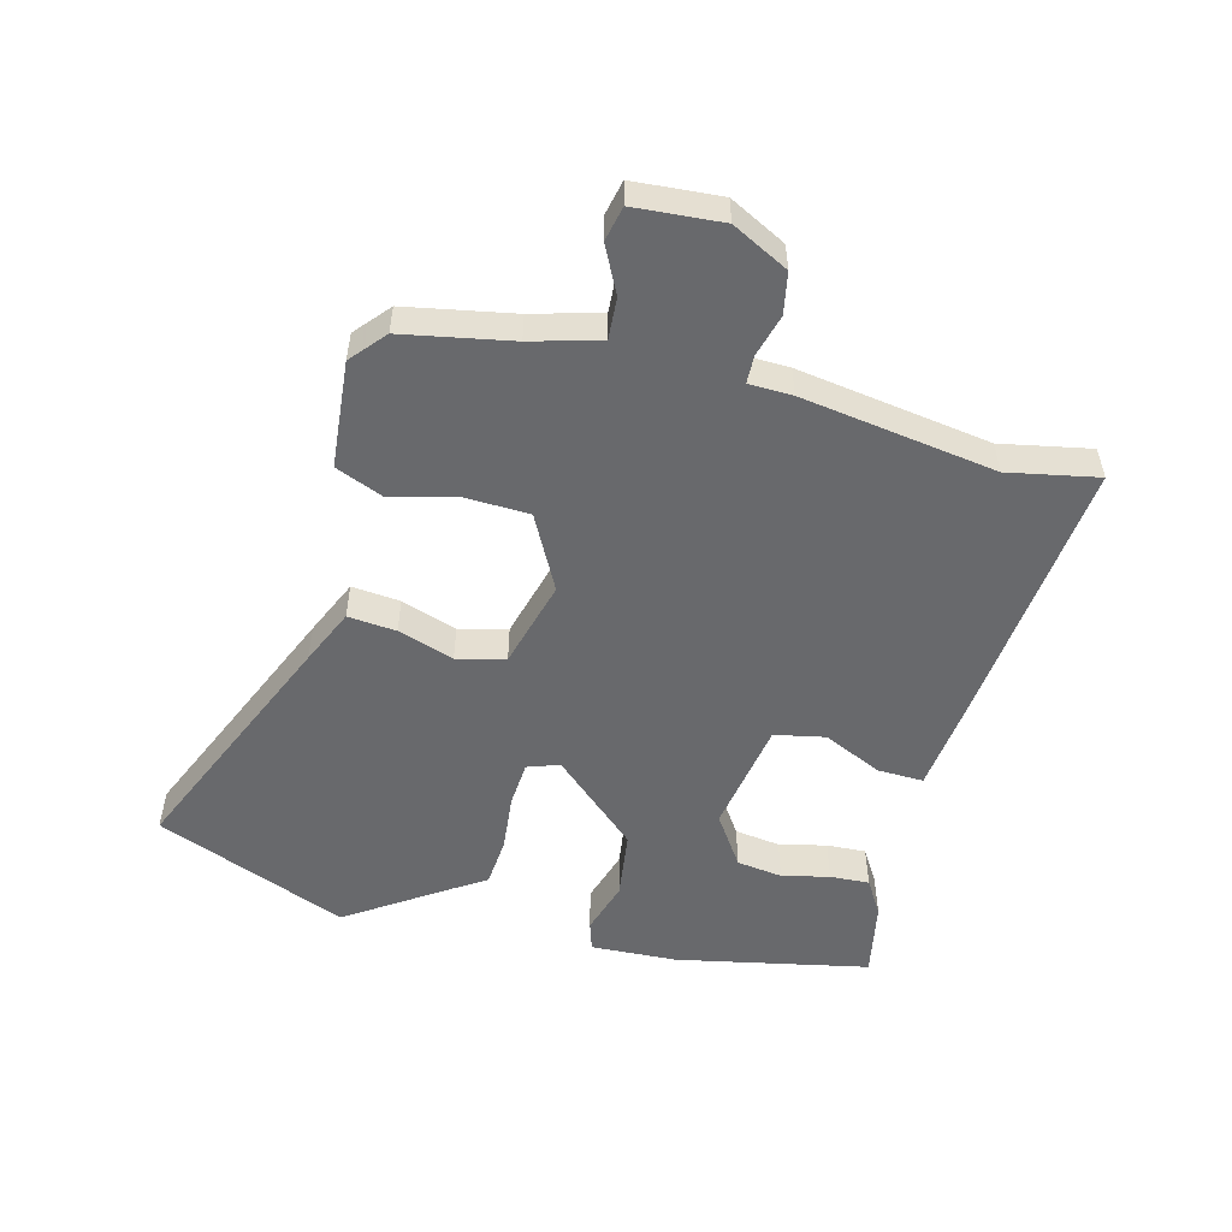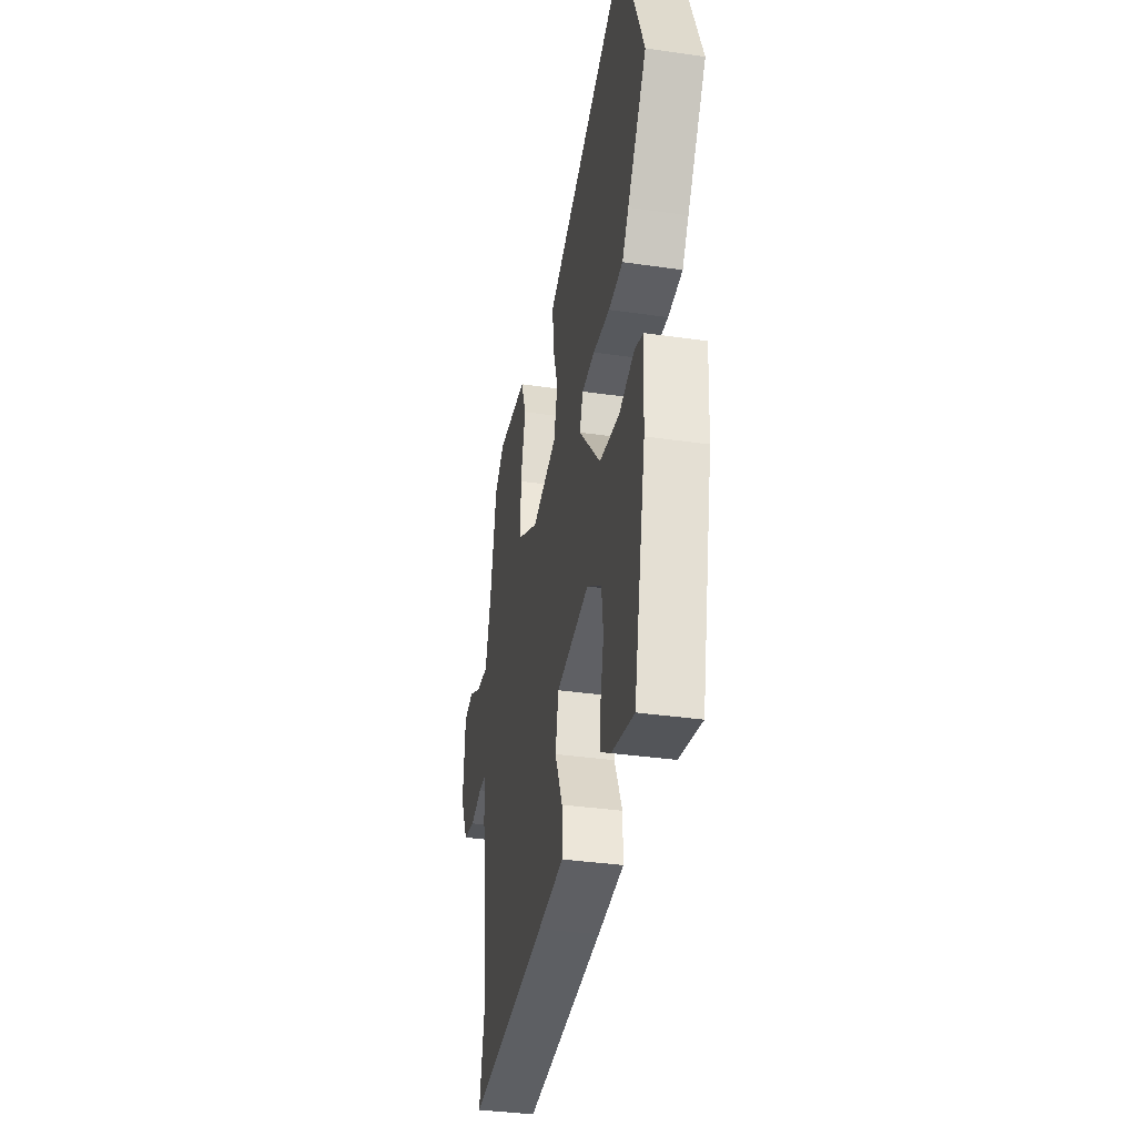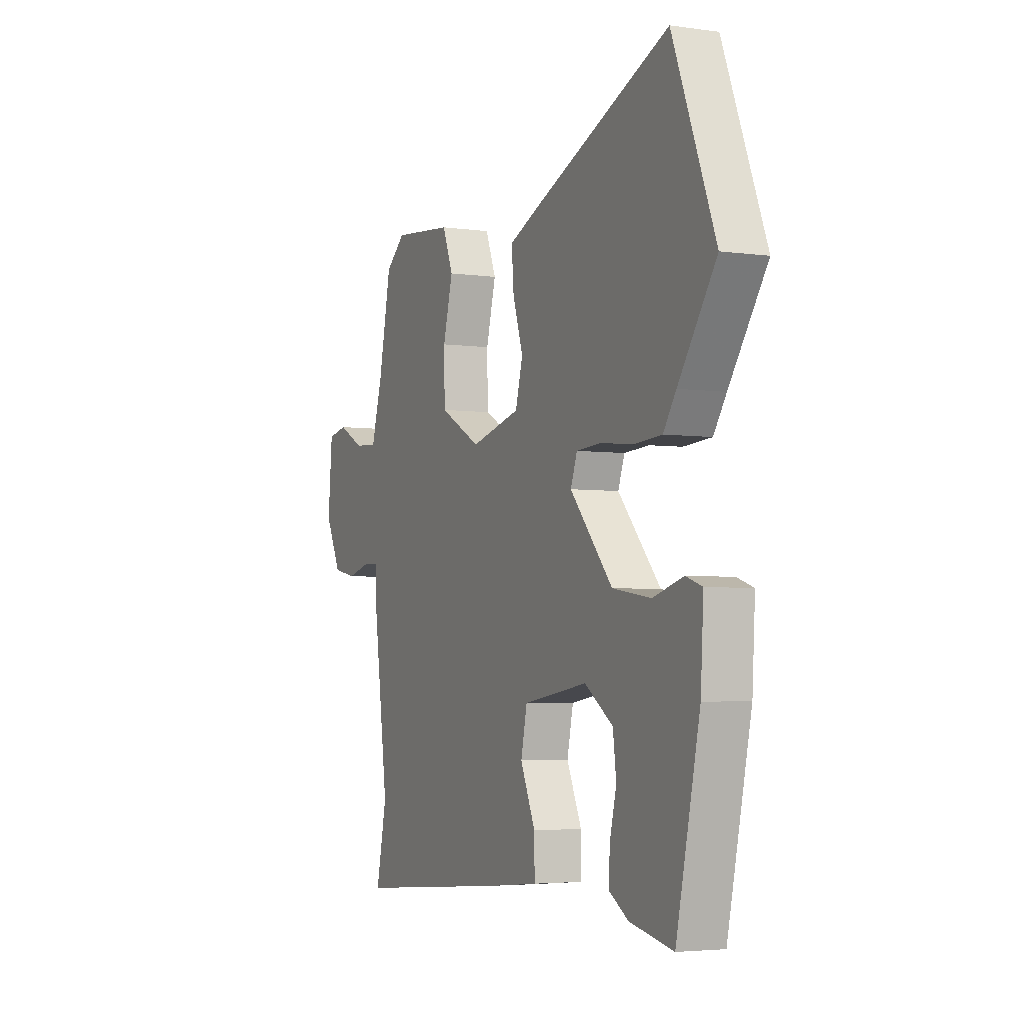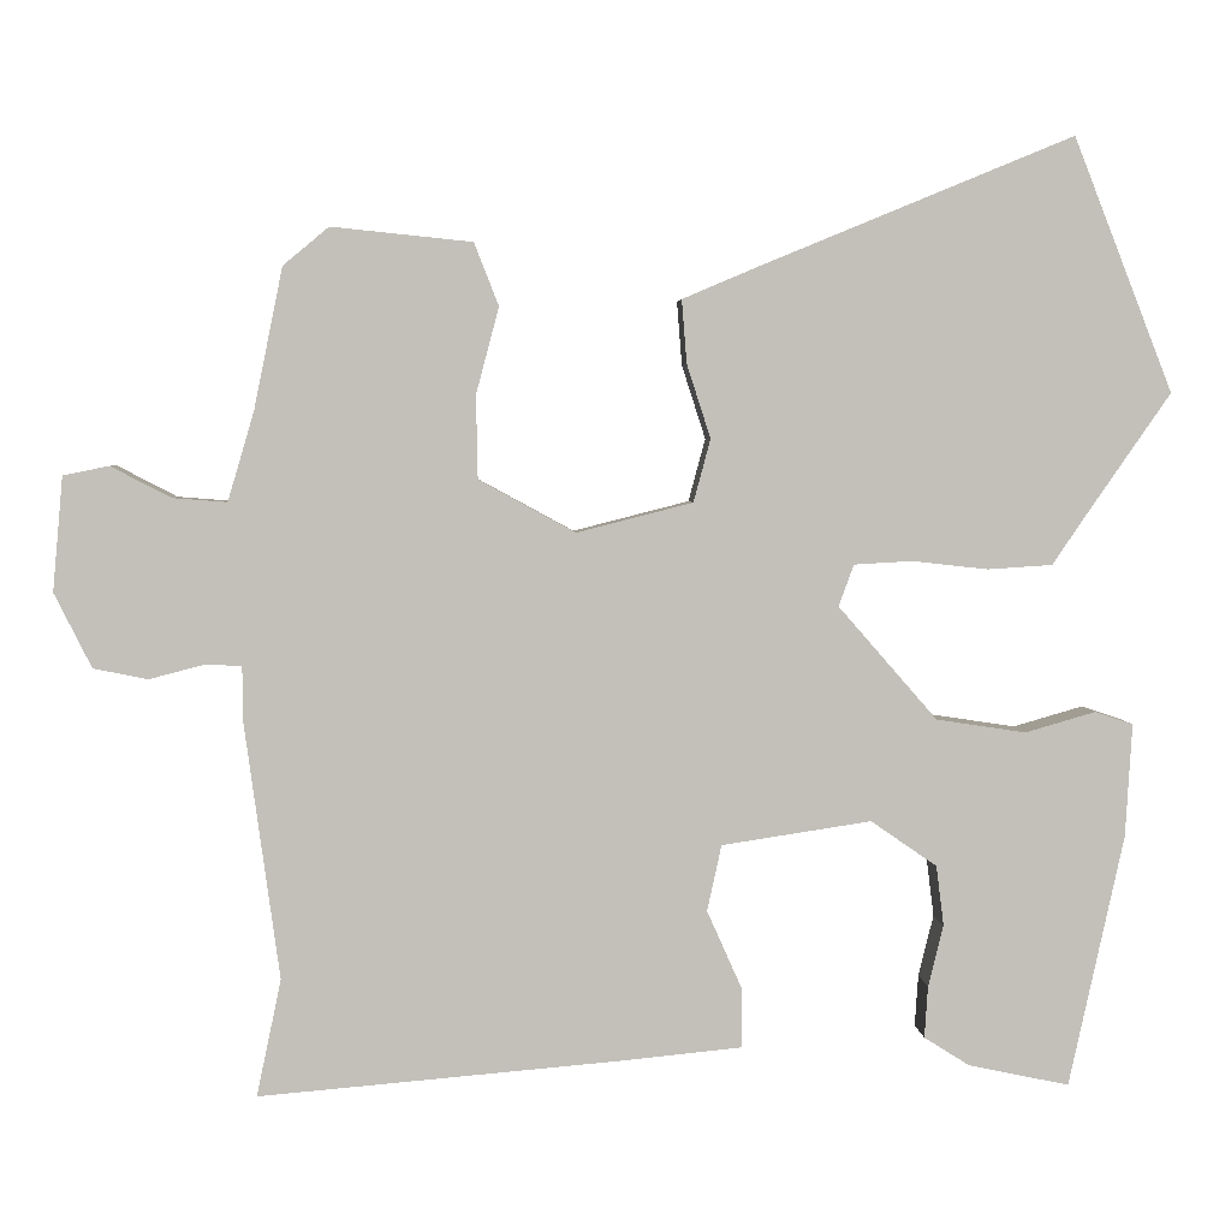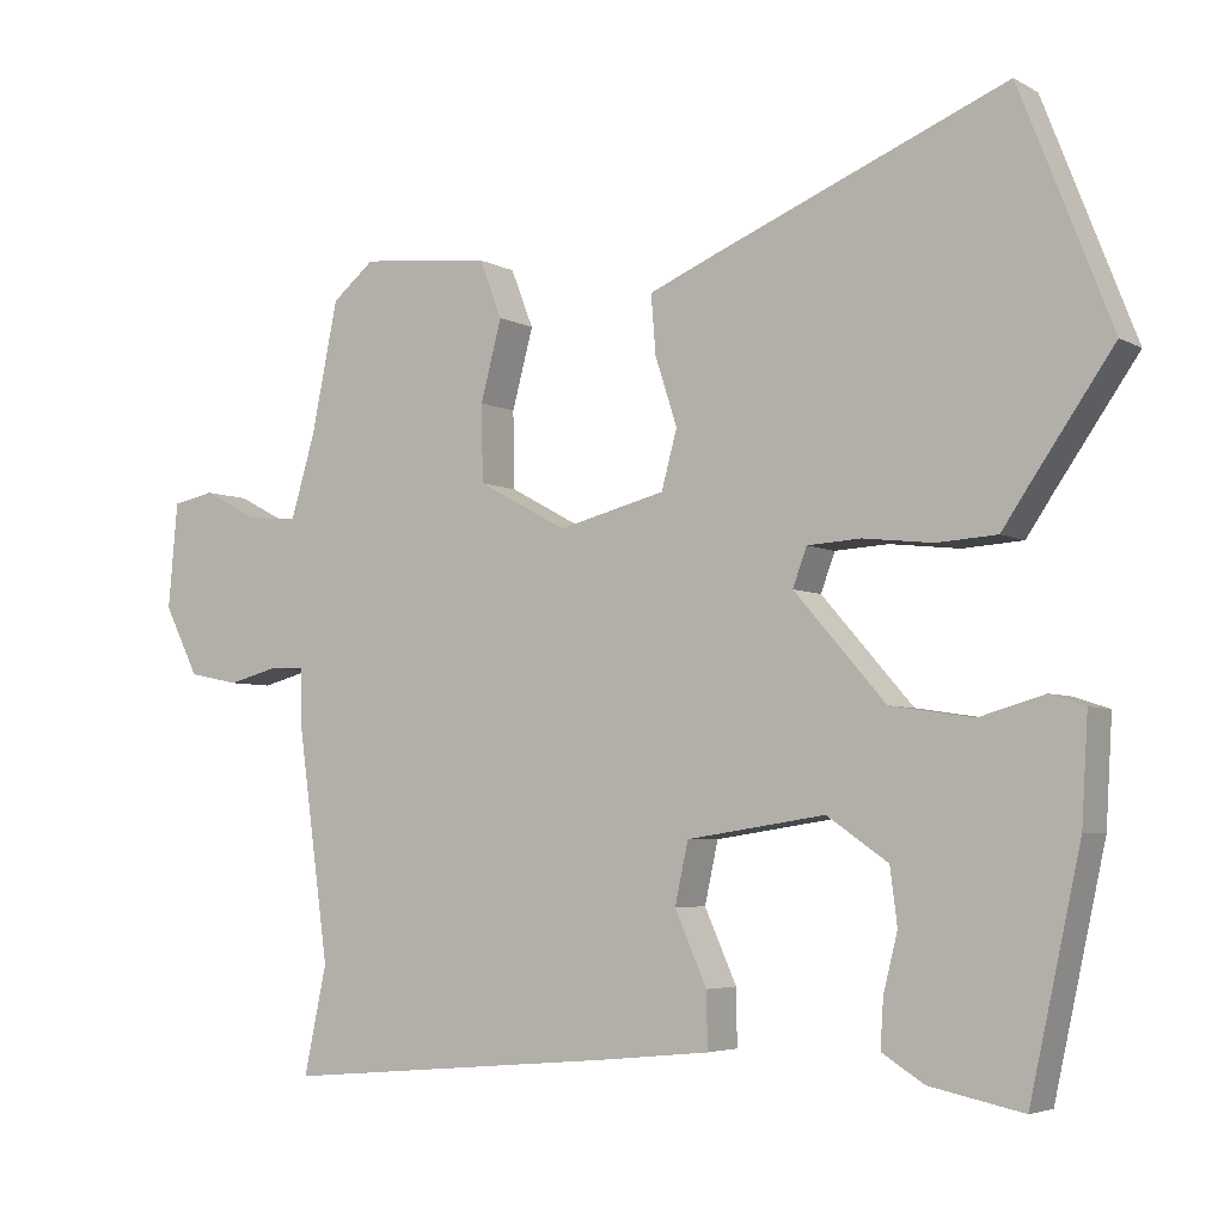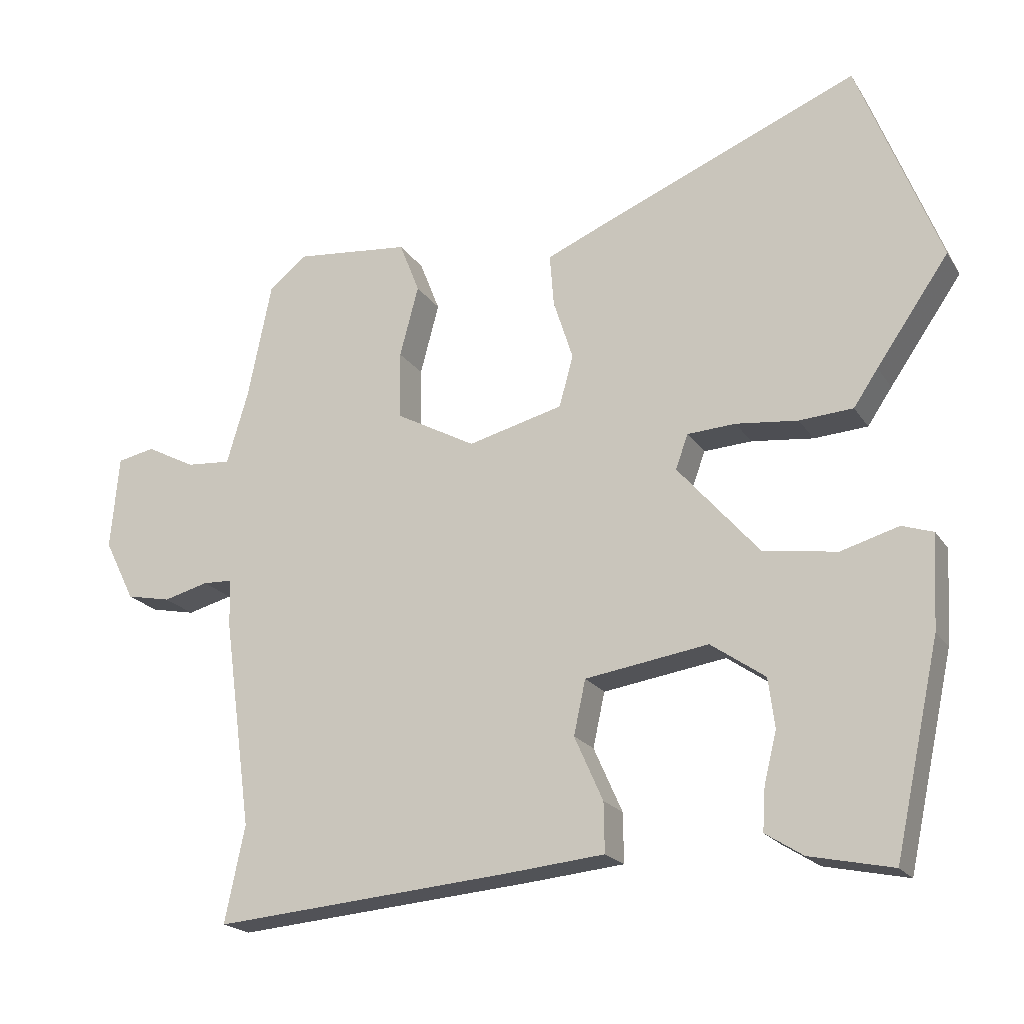
<metadata>
{"format":"obj","ext":"obj","renderer":"f3d","projection":"perspective","resolution":1024,"background":"white","views":[{"elev":-52.7,"azim":74.6,"up":"+Y"},{"elev":-35.7,"azim":-100.8,"up":"+Z"},{"elev":-4.1,"azim":-114.8,"up":"+Z"},{"elev":3.6,"azim":176.7,"up":"+Z"},{"elev":-4.7,"azim":-148.7,"up":"+Z"},{"elev":-20.1,"azim":-156.3,"up":"+Z"}]}
</metadata>
<code>
v 0.473 0.07 -0.371
v 0.502 0.07 -0.509
v 0.072 0.07 -0.472
v -0.069 0.07 -0.458
v -0.068 0.07 -0.387
v -0.027 0.07 -0.295
v -0.044 0.07 -0.217
v -0.221 0.07 -0.19
v -0.299 0.07 -0.244
v -0.308 0.07 -0.315
v -0.29 0.07 -0.388
v -0.286 0.07 -0.449
v -0.34 0.07 -0.483
v -0.459 0.07 -0.508
v -0.524 0.07 -0.211
v -0.532 0.07 -0.077
v -0.487 0.07 -0.062
v -0.404 0.07 -0.086
v -0.298 0.07 -0.07
v -0.181 0.07 0.064
v -0.199 0.07 0.113
v -0.268 0.07 0.117
v -0.357 0.07 0.107
v -0.434 0.07 0.112
v -0.469 0.07 0.164
v -0.573 0.07 0.314
v -0.456 0.07 0.613
v -0.083 0.07 0.459
v 0.004 0.07 0.422
v -0.002 0.07 0.347
v -0.03 0.07 0.26
v -0.01 0.07 0.186
v 0.127 0.07 0.151
v 0.241 0.07 0.213
v 0.243 0.07 0.311
v 0.216 0.07 0.413
v 0.245 0.07 0.487
v 0.411 0.07 0.504
v 0.465 0.07 0.459
v 0.499 0.07 0.292
v 0.53 0.07 0.187
v 0.594 0.07 0.192
v 0.665 0.07 0.229
v 0.719 0.07 0.218
v 0.731 0.07 0.083
v 0.687 0.07 -0.005
v 0.623 0.07 -0.018
v 0.558 0.07 -0.001
v 0.515 0.07 -0.003
v 0.514 0.07 -0.07
v 0.473 0 -0.371
v 0.502 0 -0.509
v 0.072 0 -0.472
v -0.069 0 -0.458
v -0.068 0 -0.387
v -0.027 0 -0.295
v -0.044 0 -0.217
v -0.221 0 -0.19
v -0.299 0 -0.244
v -0.308 0 -0.315
v -0.29 0 -0.388
v -0.286 0 -0.449
v -0.34 0 -0.483
v -0.459 0 -0.508
v -0.524 0 -0.211
v -0.532 0 -0.077
v -0.487 0 -0.062
v -0.404 0 -0.086
v -0.298 0 -0.07
v -0.181 0 0.064
v -0.199 0 0.113
v -0.268 0 0.117
v -0.357 0 0.107
v -0.434 0 0.112
v -0.469 0 0.164
v -0.573 0 0.314
v -0.456 0 0.613
v -0.083 0 0.459
v 0.004 0 0.422
v -0.002 0 0.347
v -0.03 0 0.26
v -0.01 0 0.186
v 0.127 0 0.151
v 0.241 0 0.213
v 0.243 0 0.311
v 0.216 0 0.413
v 0.245 0 0.487
v 0.411 0 0.504
v 0.465 0 0.459
v 0.499 0 0.292
v 0.53 0 0.187
v 0.594 0 0.192
v 0.665 0 0.229
v 0.719 0 0.218
v 0.731 0 0.083
v 0.687 0 -0.005
v 0.623 0 -0.018
v 0.558 0 -0.001
v 0.515 0 -0.003
v 0.514 0 -0.07
f 49 50 1
f 46 47 48
f 45 46 48
f 44 45 48
f 43 44 48
f 42 43 48
f 41 42 48 49
f 40 41 49 1
f 39 40 1
f 38 39 1
f 37 38 1
f 36 37 1
f 35 36 1
f 29 30 31
f 28 29 31
f 27 28 31
f 26 27 31
f 25 26 31
f 25 31 32
f 24 25 32
f 23 24 32
f 22 23 32
f 21 22 32 33
f 16 17 18
f 15 16 18
f 14 15 18
f 13 14 18
f 12 13 18
f 11 12 18
f 10 11 18
f 9 10 18 19
f 8 9 19 20
f 4 5 6
f 3 4 6
f 2 3 6
f 1 2 6
f 1 6 7
f 34 35 1
f 33 34 1 7
f 20 21 33 7
f 7 8 20
f 51 100 99
f 98 97 96
f 98 96 95
f 98 95 94
f 98 94 93
f 98 93 92
f 99 98 92 91
f 51 99 91 90
f 51 90 89
f 51 89 88
f 51 88 87
f 51 87 86
f 51 86 85
f 81 80 79
f 81 79 78
f 81 78 77
f 81 77 76
f 81 76 75
f 82 81 75
f 82 75 74
f 82 74 73
f 82 73 72
f 83 82 72 71
f 68 67 66
f 68 66 65
f 68 65 64
f 68 64 63
f 68 63 62
f 68 62 61
f 68 61 60
f 69 68 60 59
f 70 69 59 58
f 56 55 54
f 56 54 53
f 56 53 52
f 56 52 51
f 57 56 51
f 51 85 84
f 57 51 84 83
f 57 83 71 70
f 70 58 57
f 1 51 52 2
f 2 52 53 3
f 3 53 54 4
f 4 54 55 5
f 5 55 56 6
f 6 56 57 7
f 7 57 58 8
f 8 58 59 9
f 9 59 60 10
f 10 60 61 11
f 11 61 62 12
f 12 62 63 13
f 13 63 64 14
f 14 64 65 15
f 15 65 66 16
f 16 66 67 17
f 17 67 68 18
f 18 68 69 19
f 19 69 70 20
f 20 70 71 21
f 21 71 72 22
f 22 72 73 23
f 23 73 74 24
f 24 74 75 25
f 25 75 76 26
f 26 76 77 27
f 27 77 78 28
f 28 78 79 29
f 29 79 80 30
f 30 80 81 31
f 31 81 82 32
f 32 82 83 33
f 33 83 84 34
f 34 84 85 35
f 35 85 86 36
f 36 86 87 37
f 37 87 88 38
f 38 88 89 39
f 39 89 90 40
f 40 90 91 41
f 41 91 92 42
f 42 92 93 43
f 43 93 94 44
f 44 94 95 45
f 45 95 96 46
f 46 96 97 47
f 47 97 98 48
f 48 98 99 49
f 49 99 100 50
f 50 100 51 1

</code>
